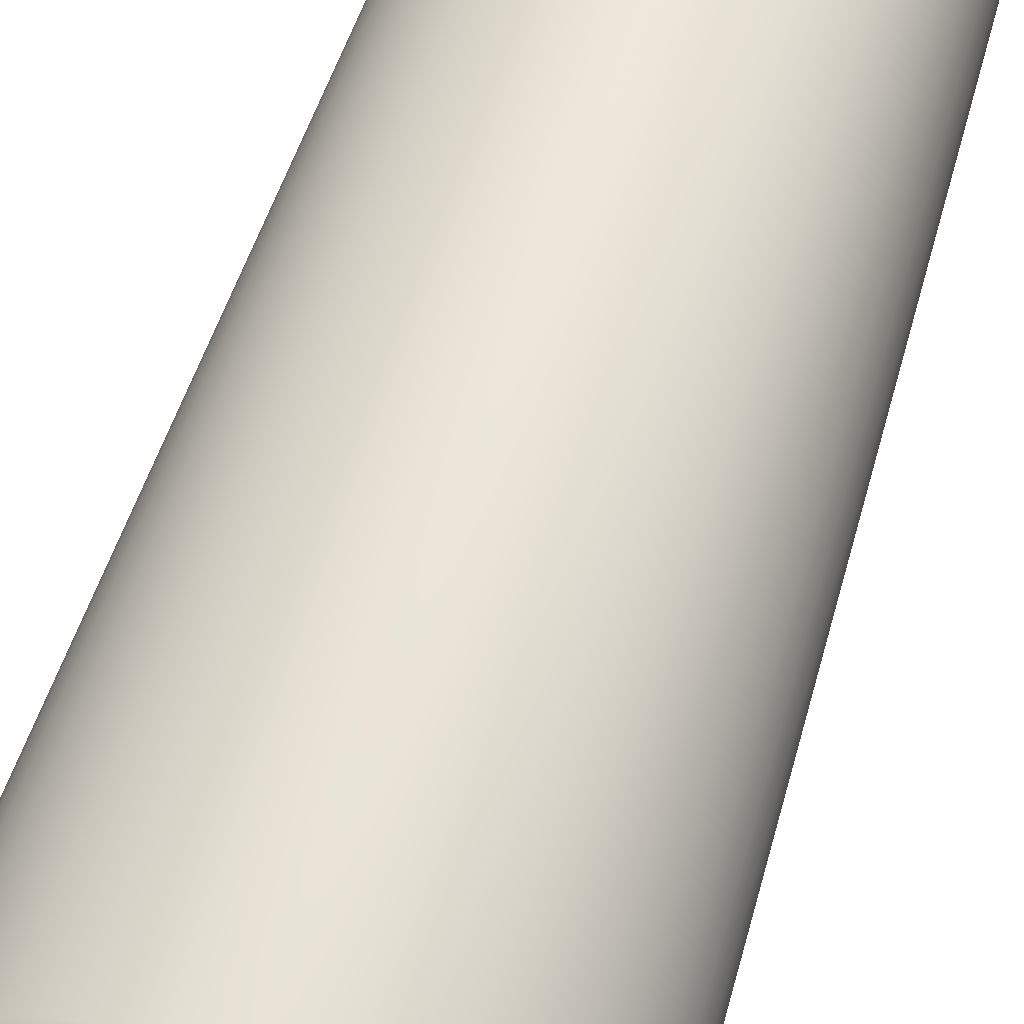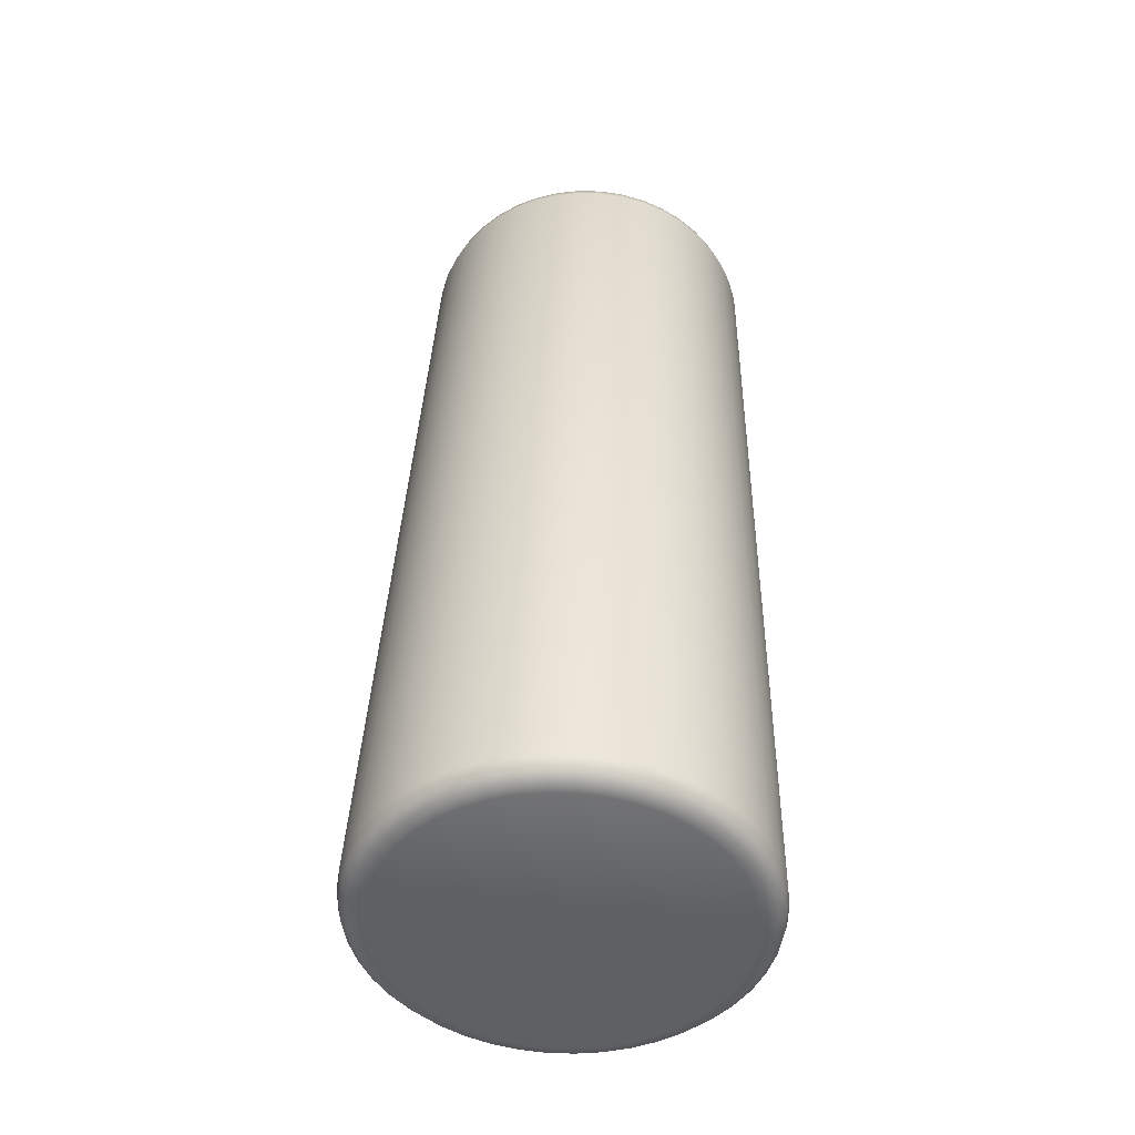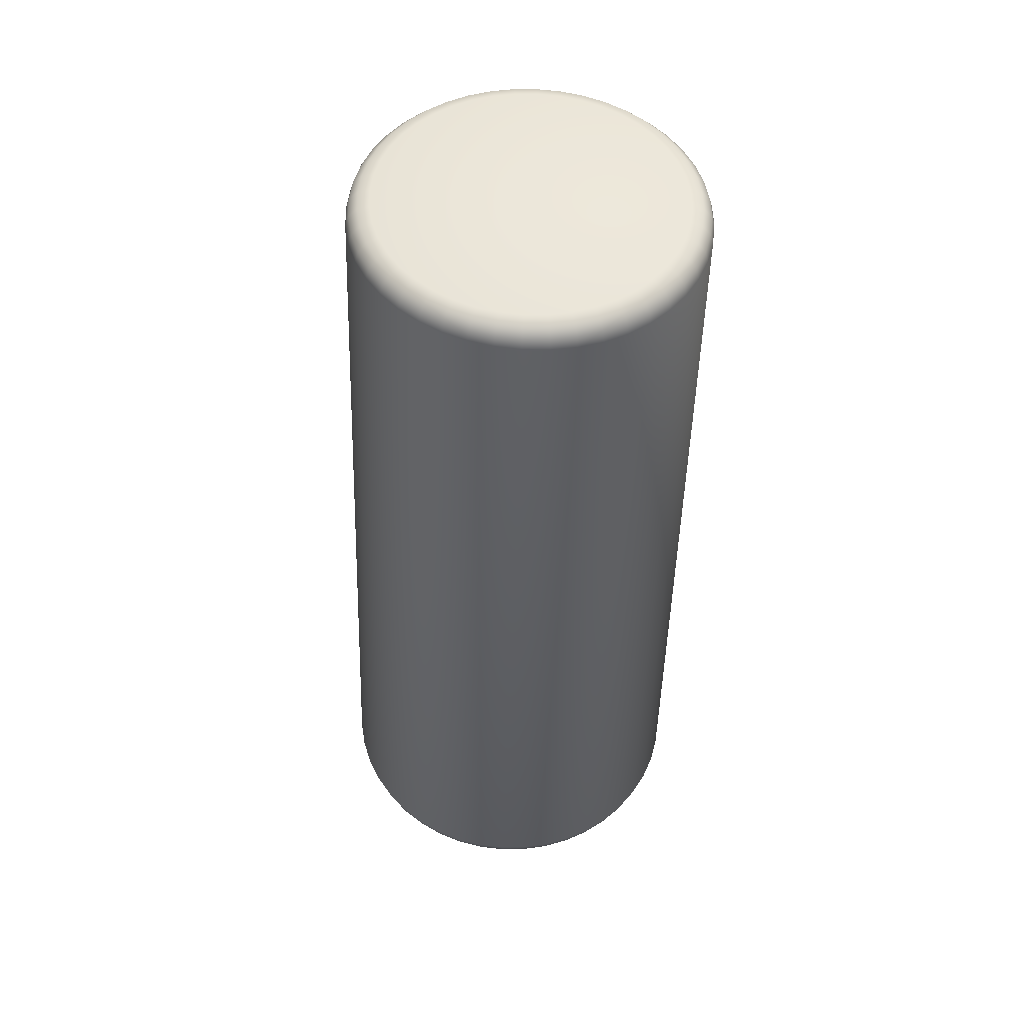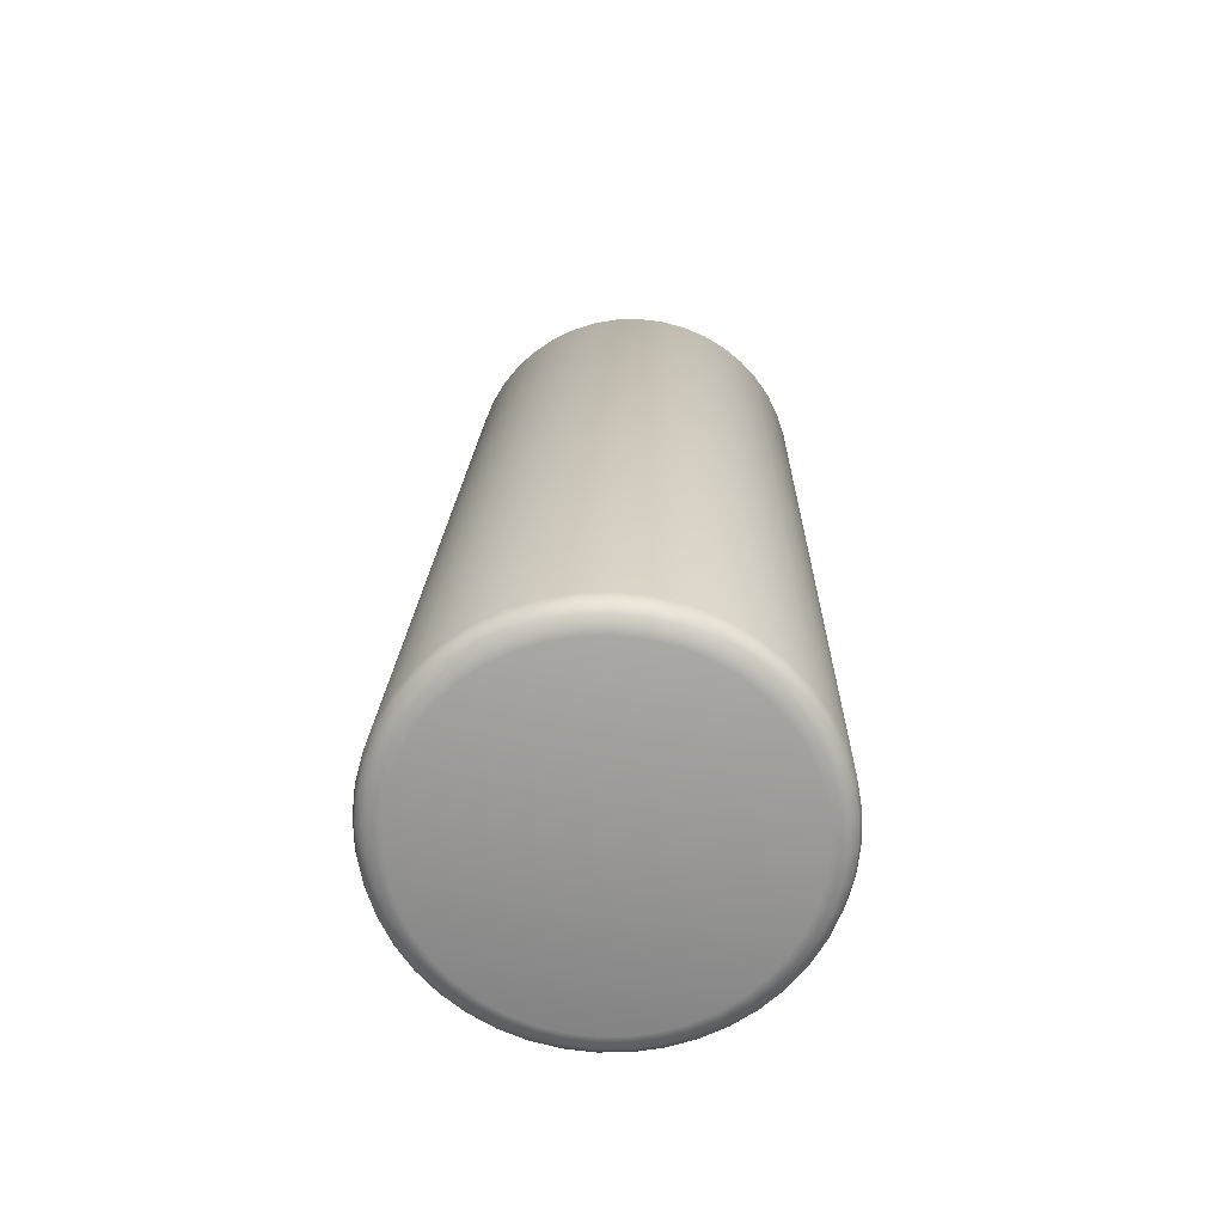
<metadata>
{"format":"obj","ext":"obj","renderer":"f3d","projection":"perspective","resolution":1024,"background":"white","views":[{"elev":53.8,"azim":16.6,"up":"+Z"},{"elev":-48.5,"azim":-102.0,"up":"+Y"},{"elev":53.1,"azim":-135.6,"up":"+Y"},{"elev":-67.8,"azim":-107.9,"up":"+Y"}]}
</metadata>
<code>
o LeftUpLeg
v 0.827 1.617 0.04101
v 1.03 1.618 0.009119
v 1.032 1.618 0.03827
v 1.023 1.619 -0.01939
v 1.013 1.62 -0.04666
v 0.9981 1.621 -0.07215
v 0.9803 1.622 -0.09534
v 0.9593 1.622 -0.1158
v 0.9357 1.623 -0.133
v 0.9098 1.623 -0.1467
v 0.8822 1.624 -0.1565
v 0.8535 1.624 -0.1623
v 0.8243 1.624 -0.164
v 0.7951 1.624 -0.1616
v 0.7666 1.624 -0.155
v 0.7393 1.623 -0.1444
v 0.7138 1.623 -0.13
v 0.6906 1.622 -0.1122
v 0.6702 1.622 -0.09121
v 0.653 1.621 -0.06755
v 0.6393 1.62 -0.04169
v 0.6294 1.619 -0.01414
v 0.6236 1.618 0.01453
v 0.6219 1.617 0.04374
v 0.6244 1.616 0.0729
v 0.631 1.615 0.1014
v 0.6416 1.614 0.1287
v 0.6559 1.614 0.1542
v 0.6738 1.613 0.1774
v 0.6948 1.612 0.1978
v 0.7184 1.612 0.215
v 0.7443 1.611 0.2287
v 0.7719 1.611 0.2385
v 0.8005 1.611 0.2444
v 0.8298 1.611 0.2461
v 0.8589 1.611 0.2436
v 0.8875 1.611 0.237
v 0.9148 1.611 0.2264
v 0.9403 1.612 0.212
v 0.9635 1.612 0.1942
v 0.9839 1.613 0.1732
v 1.001 1.614 0.1496
v 1.015 1.615 0.1237
v 1.025 1.616 0.09616
v 1.03 1.617 0.06748
v 1.045 1.622 0.006855
v 1.048 1.621 0.03819
v 1.038 1.623 -0.02378
v 1.026 1.624 -0.0531
v 1.011 1.625 -0.08049
v 0.9917 1.626 -0.1054
v 0.9692 1.627 -0.1273
v 0.9438 1.627 -0.1459
v 0.916 1.628 -0.1606
v 0.8863 1.628 -0.1712
v 0.8555 1.628 -0.1774
v 0.8241 1.628 -0.1793
v 0.7927 1.628 -0.1766
v 0.7621 1.628 -0.1695
v 0.7328 1.627 -0.1581
v 0.7054 1.627 -0.1427
v 0.6804 1.626 -0.1235
v 0.6585 1.626 -0.101
v 0.64 1.625 -0.07555
v 0.6252 1.624 -0.04775
v 0.6146 1.623 -0.01814
v 0.6084 1.622 0.01267
v 0.6065 1.621 0.04407
v 0.6092 1.62 0.0754
v 0.6163 1.619 0.106
v 0.6277 1.618 0.1353
v 0.6431 1.617 0.1627
v 0.6623 1.616 0.1877
v 0.6849 1.616 0.2096
v 0.7103 1.615 0.2281
v 0.7381 1.615 0.2428
v 0.7677 1.614 0.2534
v 0.7986 1.614 0.2597
v 0.83 1.614 0.2615
v 0.8613 1.614 0.2588
v 0.892 1.614 0.2518
v 0.9213 1.615 0.2404
v 0.9487 1.615 0.2249
v 0.9737 1.616 0.2058
v 0.9956 1.617 0.1832
v 1.014 1.617 0.1578
v 1.029 1.618 0.13
v 1.039 1.619 0.1004
v 1.046 1.62 0.06958
v 1.056 1.632 0.00546
v 1.059 1.631 0.03837
v 1.048 1.633 -0.02671
v 1.036 1.634 -0.0575
v 1.02 1.635 -0.08626
v 1 1.636 -0.1124
v 0.9763 1.637 -0.1355
v 0.9496 1.637 -0.1549
v 0.9204 1.638 -0.1703
v 0.8893 1.638 -0.1815
v 0.8569 1.639 -0.1881
v 0.8239 1.639 -0.19
v 0.791 1.638 -0.1872
v 0.7588 1.638 -0.1797
v 0.728 1.638 -0.1678
v 0.6992 1.637 -0.1516
v 0.6731 1.637 -0.1314
v 0.65 1.636 -0.1078
v 0.6306 1.635 -0.08107
v 0.6151 1.634 -0.05188
v 0.604 1.633 -0.02079
v 0.5974 1.632 0.01157
v 0.5955 1.631 0.04454
v 0.5983 1.63 0.07744
v 0.6057 1.629 0.1096
v 0.6177 1.628 0.1404
v 0.6339 1.627 0.1692
v 0.6541 1.626 0.1953
v 0.6777 1.625 0.2184
v 0.7044 1.625 0.2378
v 0.7337 1.624 0.2532
v 0.7648 1.624 0.2644
v 0.7971 1.624 0.271
v 0.8301 1.624 0.2729
v 0.863 1.624 0.2701
v 0.8952 1.624 0.2626
v 0.926 1.624 0.2507
v 0.9548 1.625 0.2345
v 0.981 1.626 0.2143
v 1.004 1.626 0.1907
v 1.023 1.627 0.164
v 1.039 1.628 0.1348
v 1.05 1.629 0.1037
v 1.057 1.63 0.07133
v 1.06 1.646 0.00531
v 1.062 1.645 0.03876
v 1.052 1.647 -0.02739
v 1.04 1.648 -0.05868
v 1.023 1.649 -0.08793
v 1.003 1.65 -0.1145
v 0.9788 1.651 -0.1379
v 0.9516 1.651 -0.1577
v 0.9219 1.652 -0.1734
v 0.8903 1.652 -0.1847
v 0.8574 1.652 -0.1914
v 0.8239 1.652 -0.1933
v 0.7904 1.652 -0.1905
v 0.7577 1.652 -0.1829
v 0.7264 1.652 -0.1708
v 0.6971 1.651 -0.1543
v 0.6705 1.65 -0.1338
v 0.6471 1.65 -0.1098
v 0.6273 1.649 -0.08265
v 0.6116 1.648 -0.05298
v 0.6003 1.647 -0.02137
v 0.5936 1.646 0.01152
v 0.5917 1.645 0.04503
v 0.5945 1.644 0.07848
v 0.6021 1.643 0.1112
v 0.6142 1.642 0.1425
v 0.6307 1.641 0.1717
v 0.6512 1.64 0.1983
v 0.6753 1.639 0.2217
v 0.7024 1.638 0.2415
v 0.7321 1.638 0.2572
v 0.7637 1.638 0.2685
v 0.7966 1.637 0.2752
v 0.8302 1.637 0.2771
v 0.8636 1.637 0.2743
v 0.8964 1.638 0.2667
v 0.9277 1.638 0.2546
v 0.9569 1.639 0.2381
v 0.9835 1.639 0.2176
v 1.007 1.64 0.1936
v 1.027 1.641 0.1664
v 1.042 1.642 0.1368
v 1.054 1.643 0.1052
v 1.06 1.644 0.07227
v 1.035 2.718 0.04355
v 1.038 2.717 0.07358
v 1.029 2.719 0.01419
v 1.018 2.72 -0.01391
v 1.003 2.721 -0.04016
v 0.9846 2.721 -0.06404
v 0.963 2.722 -0.08507
v 0.9386 2.723 -0.1028
v 0.9119 2.723 -0.1169
v 0.8836 2.723 -0.127
v 0.854 2.724 -0.1331
v 0.8239 2.724 -0.1348
v 0.7939 2.724 -0.1323
v 0.7645 2.723 -0.1255
v 0.7364 2.723 -0.1146
v 0.7101 2.722 -0.09976
v 0.6862 2.722 -0.08138
v 0.6652 2.721 -0.05979
v 0.6474 2.72 -0.03542
v 0.6333 2.72 -0.008782
v 0.6232 2.719 0.01959
v 0.6172 2.718 0.04912
v 0.6154 2.717 0.07921
v 0.618 2.716 0.1092
v 0.6248 2.715 0.1386
v 0.6357 2.714 0.1667
v 0.6505 2.713 0.193
v 0.6689 2.712 0.2168
v 0.6905 2.712 0.2379
v 0.7149 2.711 0.2556
v 0.7415 2.711 0.2697
v 0.7699 2.71 0.2798
v 0.7994 2.71 0.2859
v 0.8296 2.71 0.2876
v 0.8596 2.71 0.285
v 0.889 2.71 0.2783
v 0.9171 2.711 0.2673
v 0.9433 2.711 0.2525
v 0.9672 2.712 0.2342
v 0.9883 2.712 0.2126
v 1.006 2.713 0.1882
v 1.02 2.714 0.1616
v 1.03 2.715 0.1332
v 1.036 2.716 0.1037
v 1.032 2.732 0.04461
v 1.034 2.731 0.07407
v 1.025 2.733 0.01581
v 1.014 2.733 -0.01175
v 0.9996 2.734 -0.03751
v 0.9816 2.735 -0.06094
v 0.9604 2.736 -0.08157
v 0.9365 2.736 -0.09897
v 0.9103 2.737 -0.1128
v 0.8825 2.737 -0.1228
v 0.8535 2.737 -0.1287
v 0.824 2.737 -0.1304
v 0.7945 2.737 -0.1279
v 0.7657 2.737 -0.1212
v 0.7381 2.737 -0.1105
v 0.7123 2.736 -0.09598
v 0.6889 2.736 -0.07795
v 0.6682 2.735 -0.05677
v 0.6508 2.734 -0.03286
v 0.637 2.733 -0.006727
v 0.627 2.732 0.02111
v 0.6211 2.731 0.05008
v 0.6194 2.73 0.0796
v 0.6219 2.729 0.1091
v 0.6286 2.729 0.1379
v 0.6393 2.728 0.1654
v 0.6538 2.727 0.1912
v 0.6719 2.726 0.2146
v 0.6931 2.725 0.2352
v 0.717 2.725 0.2526
v 0.7431 2.724 0.2665
v 0.771 2.724 0.2764
v 0.8 2.724 0.2823
v 0.8295 2.724 0.284
v 0.859 2.724 0.2815
v 0.8878 2.724 0.2749
v 0.9154 2.725 0.2642
v 0.9411 2.725 0.2497
v 0.9646 2.726 0.2316
v 0.9852 2.726 0.2104
v 1.003 2.727 0.1865
v 1.016 2.728 0.1604
v 1.026 2.729 0.1326
v 1.032 2.73 0.1036
v 1.021 2.742 0.04654
v 1.024 2.741 0.07454
v 1.015 2.743 0.01917
v 1.005 2.743 -0.007029
v 0.991 2.744 -0.03151
v 0.9739 2.745 -0.05378
v 0.9538 2.746 -0.07338
v 0.931 2.746 -0.08991
v 0.9062 2.746 -0.103
v 0.8797 2.747 -0.1125
v 0.8522 2.747 -0.1181
v 0.8241 2.747 -0.1198
v 0.7961 2.747 -0.1174
v 0.7687 2.747 -0.111
v 0.7425 2.746 -0.1009
v 0.718 2.746 -0.08707
v 0.6957 2.745 -0.06994
v 0.6761 2.745 -0.04981
v 0.6596 2.744 -0.02709
v 0.6464 2.743 -0.002252
v 0.6369 2.742 0.0242
v 0.6313 2.741 0.05174
v 0.6297 2.74 0.07979
v 0.6321 2.74 0.1078
v 0.6384 2.739 0.1352
v 0.6486 2.738 0.1613
v 0.6624 2.737 0.1858
v 0.6796 2.736 0.2081
v 0.6997 2.736 0.2277
v 0.7224 2.735 0.2442
v 0.7473 2.735 0.2574
v 0.7737 2.735 0.2668
v 0.8013 2.734 0.2724
v 0.8294 2.734 0.2741
v 0.8574 2.734 0.2717
v 0.8848 2.735 0.2654
v 0.911 2.735 0.2552
v 0.9355 2.735 0.2414
v 0.9577 2.736 0.2243
v 0.9773 2.737 0.2041
v 0.9939 2.737 0.1814
v 1.007 2.738 0.1566
v 1.016 2.739 0.1301
v 1.022 2.74 0.1026
v 1.008 2.745 0.04881
v 1.01 2.744 0.07484
v 1.002 2.746 0.02336
v 0.9923 2.747 -0.000998
v 0.9795 2.748 -0.02376
v 0.9636 2.748 -0.04446
v 0.9448 2.749 -0.06269
v 0.9237 2.749 -0.07806
v 0.9006 2.75 -0.09027
v 0.876 2.75 -0.09908
v 0.8504 2.75 -0.1043
v 0.8243 2.75 -0.1058
v 0.7982 2.75 -0.1036
v 0.7728 2.75 -0.0977
v 0.7484 2.75 -0.08825
v 0.7256 2.749 -0.07542
v 0.7049 2.749 -0.05949
v 0.6867 2.748 -0.04077
v 0.6713 2.747 -0.01965
v 0.6591 2.747 0.003444
v 0.6503 2.746 0.02804
v 0.6451 2.745 0.05364
v 0.6435 2.744 0.07972
v 0.6458 2.743 0.1058
v 0.6517 2.743 0.1312
v 0.6611 2.742 0.1556
v 0.6739 2.741 0.1783
v 0.6899 2.74 0.199
v 0.7086 2.74 0.2172
v 0.7297 2.739 0.2326
v 0.7529 2.739 0.2448
v 0.7775 2.739 0.2536
v 0.8031 2.738 0.2588
v 0.8292 2.738 0.2604
v 0.8552 2.739 0.2582
v 0.8807 2.739 0.2523
v 0.905 2.739 0.2428
v 0.9278 2.739 0.23
v 0.9485 2.74 0.214
v 0.9668 2.741 0.1953
v 0.9821 2.741 0.1742
v 0.9944 2.742 0.1511
v 1.003 2.743 0.1265
v 1.008 2.744 0.1009
v 0.8267 2.744 0.07728
f 1 2 3
f 1 4 2
f 1 5 4
f 1 6 5
f 1 7 6
f 1 8 7
f 1 9 8
f 1 10 9
f 1 11 10
f 1 12 11
f 1 13 12
f 1 14 13
f 1 15 14
f 1 16 15
f 1 17 16
f 1 18 17
f 1 19 18
f 1 20 19
f 1 21 20
f 1 22 21
f 1 23 22
f 1 24 23
f 1 25 24
f 1 26 25
f 1 27 26
f 1 28 27
f 1 29 28
f 1 30 29
f 1 31 30
f 1 32 31
f 1 33 32
f 1 34 33
f 1 35 34
f 1 36 35
f 1 37 36
f 1 38 37
f 1 39 38
f 1 40 39
f 1 41 40
f 1 42 41
f 1 43 42
f 1 44 43
f 1 45 44
f 1 3 45
f 3 2 46 47
f 2 4 48 46
f 4 5 49 48
f 5 6 50 49
f 6 7 51 50
f 7 8 52 51
f 8 9 53 52
f 9 10 54 53
f 10 11 55 54
f 11 12 56 55
f 12 13 57 56
f 13 14 58 57
f 14 15 59 58
f 15 16 60 59
f 16 17 61 60
f 17 18 62 61
f 18 19 63 62
f 19 20 64 63
f 20 21 65 64
f 21 22 66 65
f 22 23 67 66
f 23 24 68 67
f 24 25 69 68
f 25 26 70 69
f 26 27 71 70
f 27 28 72 71
f 28 29 73 72
f 29 30 74 73
f 30 31 75 74
f 31 32 76 75
f 32 33 77 76
f 33 34 78 77
f 34 35 79 78
f 35 36 80 79
f 36 37 81 80
f 37 38 82 81
f 38 39 83 82
f 39 40 84 83
f 40 41 85 84
f 41 42 86 85
f 42 43 87 86
f 43 44 88 87
f 44 45 89 88
f 45 3 47 89
f 47 46 90 91
f 46 48 92 90
f 48 49 93 92
f 49 50 94 93
f 50 51 95 94
f 51 52 96 95
f 52 53 97 96
f 53 54 98 97
f 54 55 99 98
f 55 56 100 99
f 56 57 101 100
f 57 58 102 101
f 58 59 103 102
f 59 60 104 103
f 60 61 105 104
f 61 62 106 105
f 62 63 107 106
f 63 64 108 107
f 64 65 109 108
f 65 66 110 109
f 66 67 111 110
f 67 68 112 111
f 68 69 113 112
f 69 70 114 113
f 70 71 115 114
f 71 72 116 115
f 72 73 117 116
f 73 74 118 117
f 74 75 119 118
f 75 76 120 119
f 76 77 121 120
f 77 78 122 121
f 78 79 123 122
f 79 80 124 123
f 80 81 125 124
f 81 82 126 125
f 82 83 127 126
f 83 84 128 127
f 84 85 129 128
f 85 86 130 129
f 86 87 131 130
f 87 88 132 131
f 88 89 133 132
f 89 47 91 133
f 91 90 134 135
f 90 92 136 134
f 92 93 137 136
f 93 94 138 137
f 94 95 139 138
f 95 96 140 139
f 96 97 141 140
f 97 98 142 141
f 98 99 143 142
f 99 100 144 143
f 100 101 145 144
f 101 102 146 145
f 102 103 147 146
f 103 104 148 147
f 104 105 149 148
f 105 106 150 149
f 106 107 151 150
f 107 108 152 151
f 108 109 153 152
f 109 110 154 153
f 110 111 155 154
f 111 112 156 155
f 112 113 157 156
f 113 114 158 157
f 114 115 159 158
f 115 116 160 159
f 116 117 161 160
f 117 118 162 161
f 118 119 163 162
f 119 120 164 163
f 120 121 165 164
f 121 122 166 165
f 122 123 167 166
f 123 124 168 167
f 124 125 169 168
f 125 126 170 169
f 126 127 171 170
f 127 128 172 171
f 128 129 173 172
f 129 130 174 173
f 130 131 175 174
f 131 132 176 175
f 132 133 177 176
f 133 91 135 177
f 135 134 178 179
f 134 136 180 178
f 136 137 181 180
f 137 138 182 181
f 138 139 183 182
f 139 140 184 183
f 140 141 185 184
f 141 142 186 185
f 142 143 187 186
f 143 144 188 187
f 144 145 189 188
f 145 146 190 189
f 146 147 191 190
f 147 148 192 191
f 148 149 193 192
f 149 150 194 193
f 150 151 195 194
f 151 152 196 195
f 152 153 197 196
f 153 154 198 197
f 154 155 199 198
f 155 156 200 199
f 156 157 201 200
f 157 158 202 201
f 158 159 203 202
f 159 160 204 203
f 160 161 205 204
f 161 162 206 205
f 162 163 207 206
f 163 164 208 207
f 164 165 209 208
f 165 166 210 209
f 166 167 211 210
f 167 168 212 211
f 168 169 213 212
f 169 170 214 213
f 170 171 215 214
f 171 172 216 215
f 172 173 217 216
f 173 174 218 217
f 174 175 219 218
f 175 176 220 219
f 176 177 221 220
f 177 135 179 221
f 179 178 222 223
f 178 180 224 222
f 180 181 225 224
f 181 182 226 225
f 182 183 227 226
f 183 184 228 227
f 184 185 229 228
f 185 186 230 229
f 186 187 231 230
f 187 188 232 231
f 188 189 233 232
f 189 190 234 233
f 190 191 235 234
f 191 192 236 235
f 192 193 237 236
f 193 194 238 237
f 194 195 239 238
f 195 196 240 239
f 196 197 241 240
f 197 198 242 241
f 198 199 243 242
f 199 200 244 243
f 200 201 245 244
f 201 202 246 245
f 202 203 247 246
f 203 204 248 247
f 204 205 249 248
f 205 206 250 249
f 206 207 251 250
f 207 208 252 251
f 208 209 253 252
f 209 210 254 253
f 210 211 255 254
f 211 212 256 255
f 212 213 257 256
f 213 214 258 257
f 214 215 259 258
f 215 216 260 259
f 216 217 261 260
f 217 218 262 261
f 218 219 263 262
f 219 220 264 263
f 220 221 265 264
f 221 179 223 265
f 223 222 266 267
f 222 224 268 266
f 224 225 269 268
f 225 226 270 269
f 226 227 271 270
f 227 228 272 271
f 228 229 273 272
f 229 230 274 273
f 230 231 275 274
f 231 232 276 275
f 232 233 277 276
f 233 234 278 277
f 234 235 279 278
f 235 236 280 279
f 236 237 281 280
f 237 238 282 281
f 238 239 283 282
f 239 240 284 283
f 240 241 285 284
f 241 242 286 285
f 242 243 287 286
f 243 244 288 287
f 244 245 289 288
f 245 246 290 289
f 246 247 291 290
f 247 248 292 291
f 248 249 293 292
f 249 250 294 293
f 250 251 295 294
f 251 252 296 295
f 252 253 297 296
f 253 254 298 297
f 254 255 299 298
f 255 256 300 299
f 256 257 301 300
f 257 258 302 301
f 258 259 303 302
f 259 260 304 303
f 260 261 305 304
f 261 262 306 305
f 262 263 307 306
f 263 264 308 307
f 264 265 309 308
f 265 223 267 309
f 267 266 310 311
f 266 268 312 310
f 268 269 313 312
f 269 270 314 313
f 270 271 315 314
f 271 272 316 315
f 272 273 317 316
f 273 274 318 317
f 274 275 319 318
f 275 276 320 319
f 276 277 321 320
f 277 278 322 321
f 278 279 323 322
f 279 280 324 323
f 280 281 325 324
f 281 282 326 325
f 282 283 327 326
f 283 284 328 327
f 284 285 329 328
f 285 286 330 329
f 286 287 331 330
f 287 288 332 331
f 288 289 333 332
f 289 290 334 333
f 290 291 335 334
f 291 292 336 335
f 292 293 337 336
f 293 294 338 337
f 294 295 339 338
f 295 296 340 339
f 296 297 341 340
f 297 298 342 341
f 298 299 343 342
f 299 300 344 343
f 300 301 345 344
f 301 302 346 345
f 302 303 347 346
f 303 304 348 347
f 304 305 349 348
f 305 306 350 349
f 306 307 351 350
f 307 308 352 351
f 308 309 353 352
f 309 267 311 353
f 311 310 354
f 310 312 354
f 312 313 354
f 313 314 354
f 314 315 354
f 315 316 354
f 316 317 354
f 317 318 354
f 318 319 354
f 319 320 354
f 320 321 354
f 321 322 354
f 322 323 354
f 323 324 354
f 324 325 354
f 325 326 354
f 326 327 354
f 327 328 354
f 328 329 354
f 329 330 354
f 330 331 354
f 331 332 354
f 332 333 354
f 333 334 354
f 334 335 354
f 335 336 354
f 336 337 354
f 337 338 354
f 338 339 354
f 339 340 354
f 340 341 354
f 341 342 354
f 342 343 354
f 343 344 354
f 344 345 354
f 345 346 354
f 346 347 354
f 347 348 354
f 348 349 354
f 349 350 354
f 350 351 354
f 351 352 354
f 352 353 354
f 353 311 354

</code>
